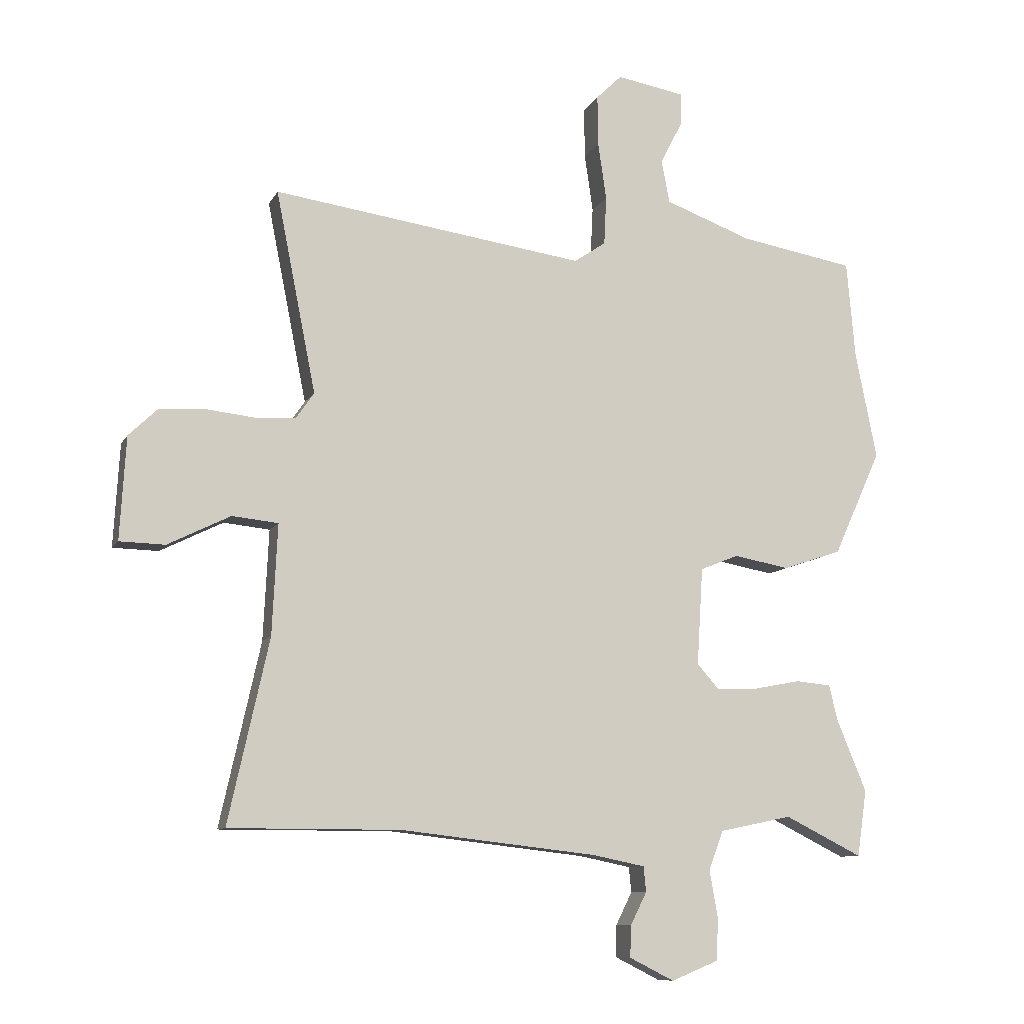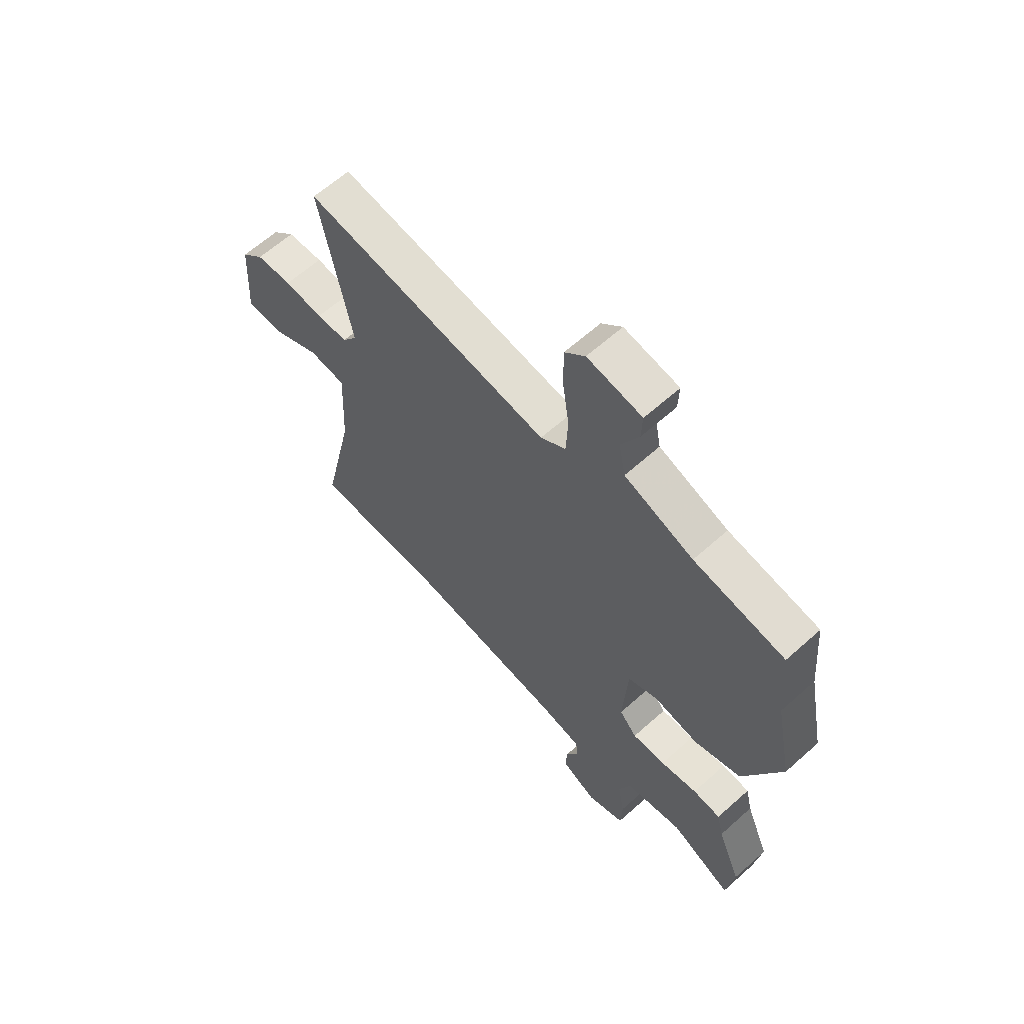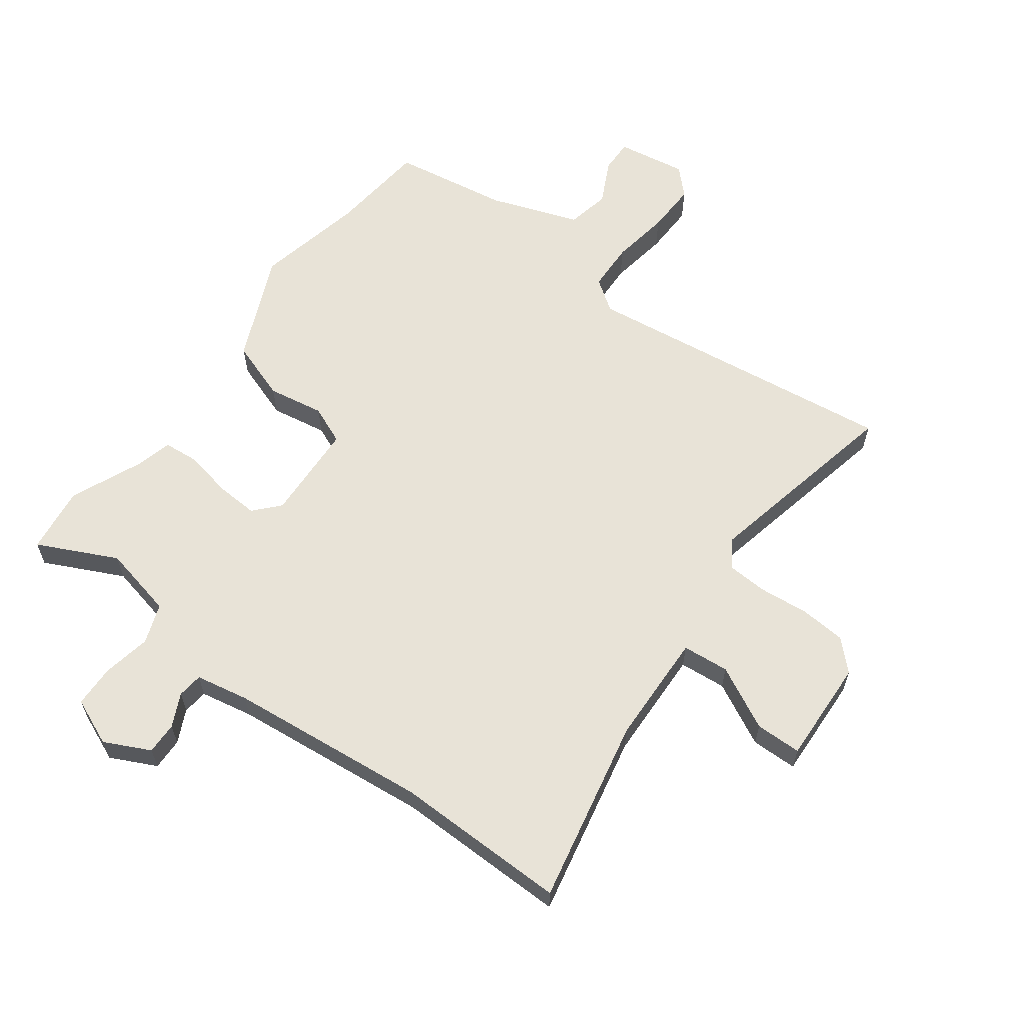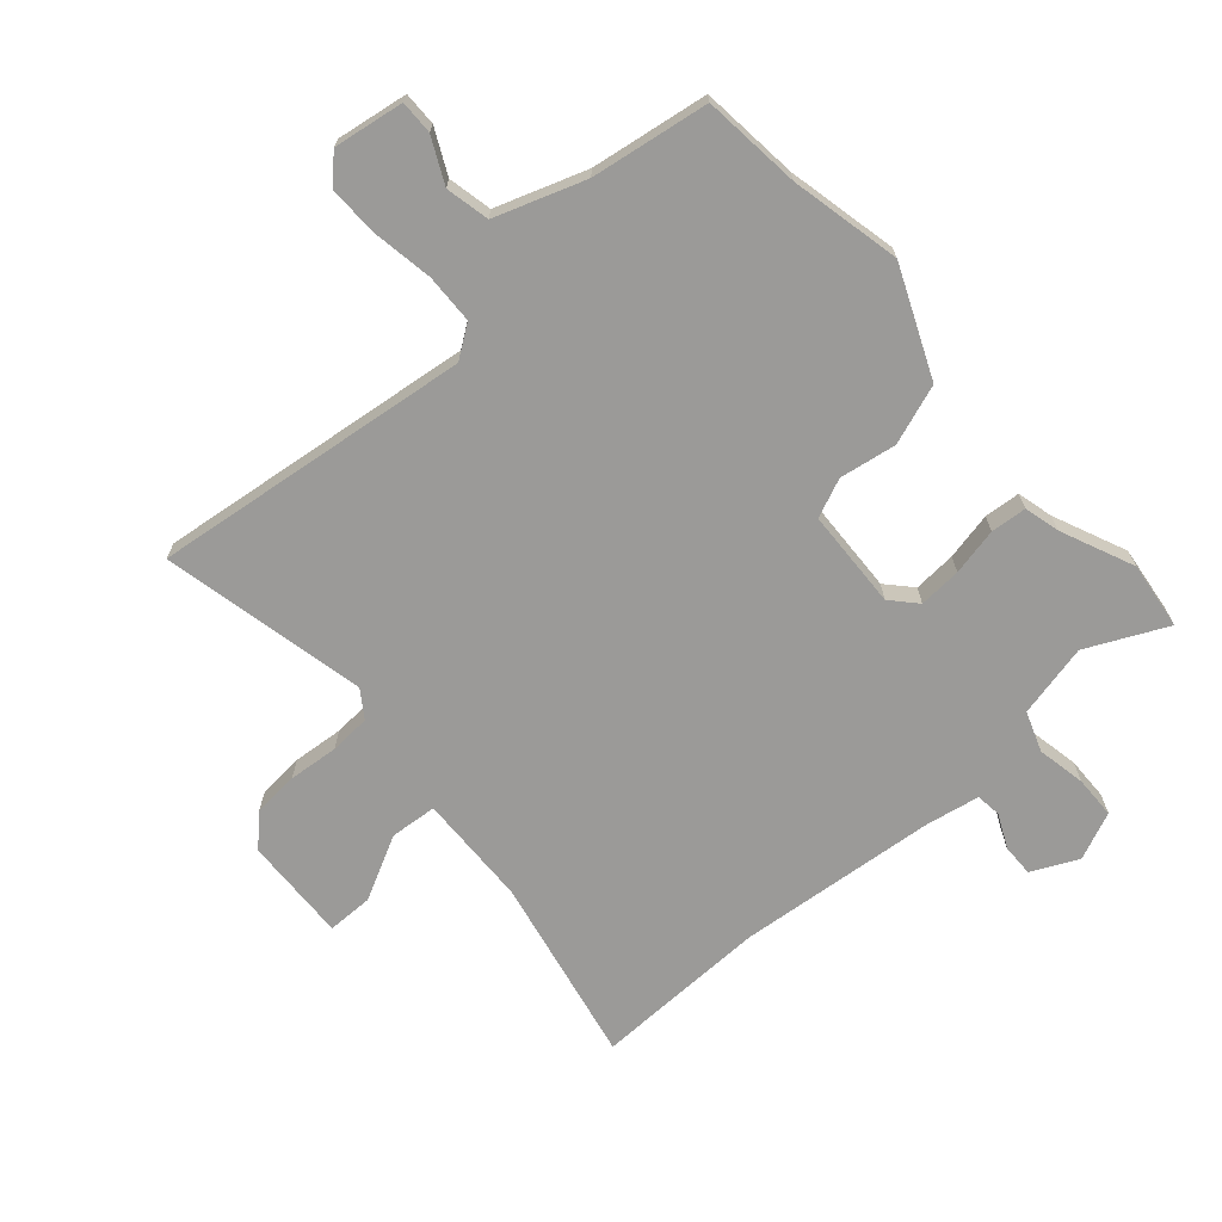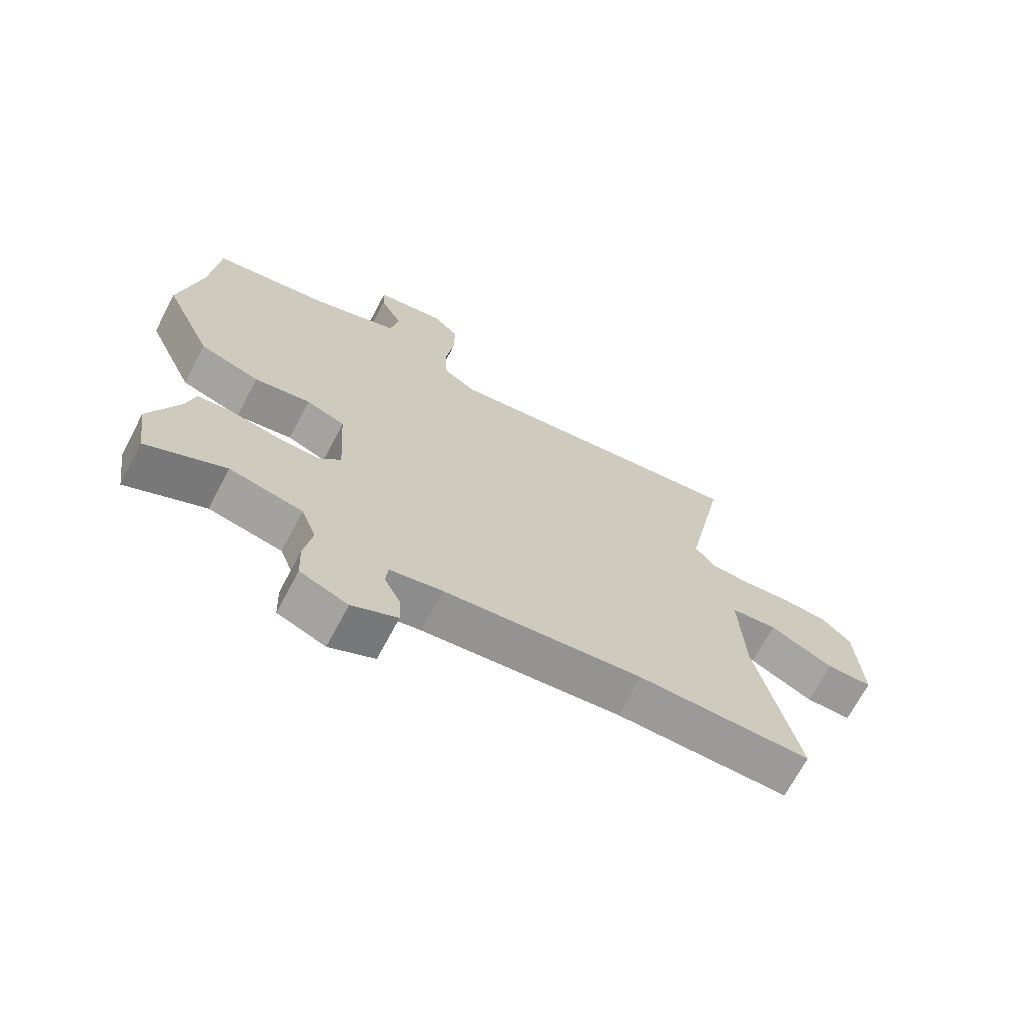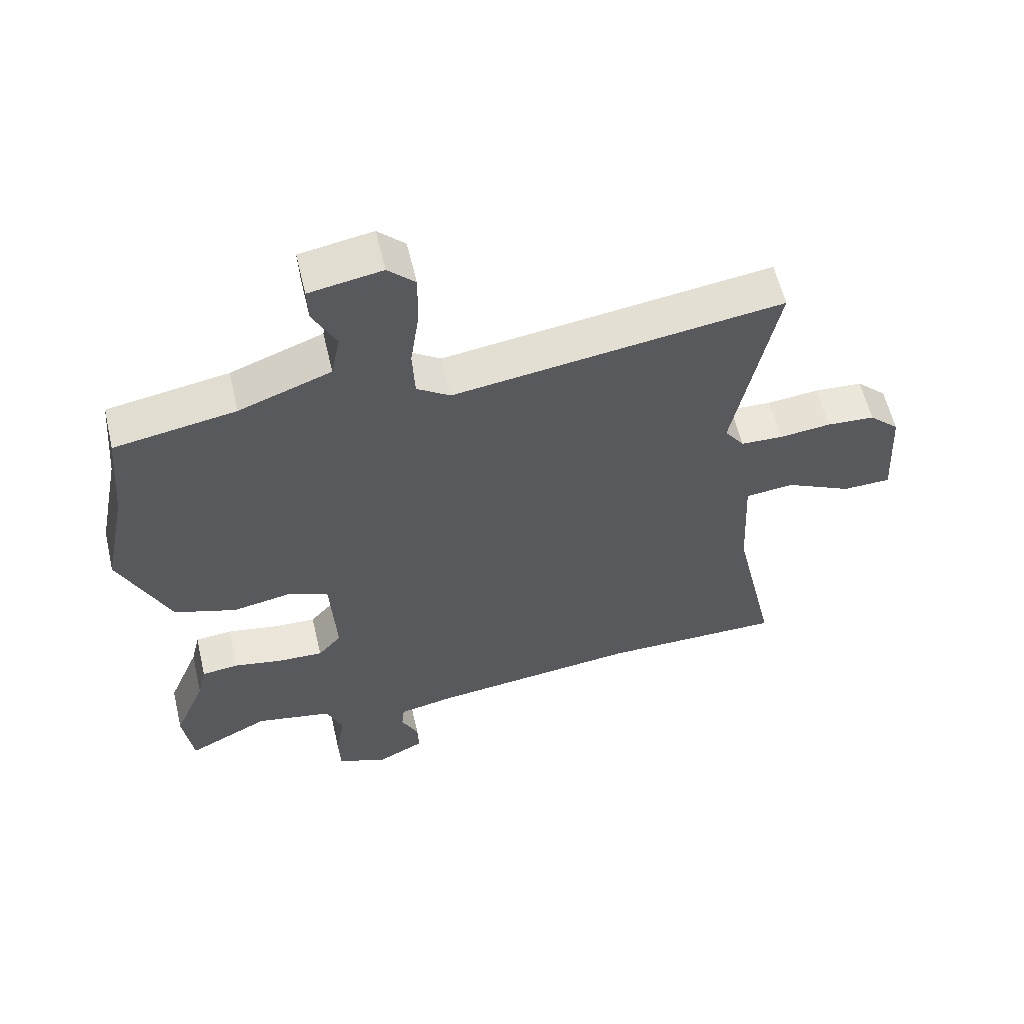
<metadata>
{"format":"obj","ext":"obj","renderer":"f3d","projection":"perspective","resolution":1024,"background":"white","views":[{"elev":-9.6,"azim":-17.7,"up":"+Z"},{"elev":62.7,"azim":47.8,"up":"+Z"},{"elev":61.6,"azim":-142.7,"up":"+Y"},{"elev":-69.4,"azim":42.4,"up":"+Y"},{"elev":-69.5,"azim":152.1,"up":"+Z"},{"elev":58.9,"azim":166.8,"up":"+Z"}]}
</metadata>
<code>
v -0.316 0.07 -0.5
v -0.603 0.07 -0.5
v -0.535 0.07 -0.194
v -0.526 0.07 -0.009
v -0.603 0.07 -0.001
v -0.708 0.07 -0.053
v -0.784 0.07 -0.051
v -0.774 0.07 0.121
v -0.726 0.07 0.167
v -0.65 0.07 0.172
v -0.568 0.07 0.163
v -0.501 0.07 0.166
v -0.47 0.07 0.21
v -0.537 0.07 0.548
v -0.014 0.07 0.474
v 0.039 0.07 0.51
v 0.043 0.07 0.591
v 0.029 0.07 0.688
v 0.028 0.07 0.773
v 0.071 0.07 0.815
v 0.186 0.07 0.795
v 0.184 0.07 0.74
v 0.147 0.07 0.668
v 0.161 0.07 0.596
v 0.307 0.07 0.542
v 0.499 0.07 0.509
v 0.513 0.07 0.347
v 0.549 0.07 0.166
v 0.469 0.07 -0.01
v 0.37 0.07 -0.043
v 0.277 0.07 -0.026
v 0.213 0.07 -0.052
v 0.203 0.07 -0.215
v 0.24 0.07 -0.257
v 0.31 0.07 -0.254
v 0.388 0.07 -0.239
v 0.447 0.07 -0.245
v 0.461 0.07 -0.304
v 0.511 0.07 -0.425
v 0.495 0.07 -0.536
v 0.365 0.07 -0.471
v 0.244 0.07 -0.496
v 0.219 0.07 -0.561
v 0.233 0.07 -0.641
v 0.23 0.07 -0.711
v 0.151 0.07 -0.743
v 0.076 0.07 -0.705
v 0.078 0.07 -0.652
v 0.105 0.07 -0.598
v 0.101 0.07 -0.556
v 0.014 0.07 -0.538
v -0.316 0 -0.5
v -0.603 0 -0.5
v -0.535 0 -0.194
v -0.526 0 -0.009
v -0.603 0 -0.001
v -0.708 0 -0.053
v -0.784 0 -0.051
v -0.774 0 0.121
v -0.726 0 0.167
v -0.65 0 0.172
v -0.568 0 0.163
v -0.501 0 0.166
v -0.47 0 0.21
v -0.537 0 0.548
v -0.014 0 0.474
v 0.039 0 0.51
v 0.043 0 0.591
v 0.029 0 0.688
v 0.028 0 0.773
v 0.071 0 0.815
v 0.186 0 0.795
v 0.184 0 0.74
v 0.147 0 0.668
v 0.161 0 0.596
v 0.307 0 0.542
v 0.499 0 0.509
v 0.513 0 0.347
v 0.549 0 0.166
v 0.469 0 -0.01
v 0.37 0 -0.043
v 0.277 0 -0.026
v 0.213 0 -0.052
v 0.203 0 -0.215
v 0.24 0 -0.257
v 0.31 0 -0.254
v 0.388 0 -0.239
v 0.447 0 -0.245
v 0.461 0 -0.304
v 0.511 0 -0.425
v 0.495 0 -0.536
v 0.365 0 -0.471
v 0.244 0 -0.496
v 0.219 0 -0.561
v 0.233 0 -0.641
v 0.23 0 -0.711
v 0.151 0 -0.743
v 0.076 0 -0.705
v 0.078 0 -0.652
v 0.105 0 -0.598
v 0.101 0 -0.556
v 0.014 0 -0.538
f 47 48 49
f 46 47 49
f 45 46 49
f 44 45 49
f 43 44 49
f 42 43 49 50
f 38 39 40 41
f 38 41 42
f 37 38 42
f 36 37 42
f 35 36 42
f 42 50 51
f 35 42 51
f 34 35 51
f 29 30 31
f 28 29 31
f 27 28 31
f 27 31 32
f 26 27 32
f 25 26 32
f 24 25 32
f 23 24 32 33
f 21 22 23
f 20 21 23
f 19 20 23
f 18 19 23
f 17 18 23
f 16 17 23 33
f 13 14 15
f 12 13 15
f 9 10 11
f 8 9 11
f 7 8 11
f 6 7 11
f 5 6 11
f 4 5 11 12
f 3 4 12 15
f 15 16 33
f 3 15 33
f 2 3 33
f 1 2 33
f 1 33 34 51
f 100 99 98
f 100 98 97
f 100 97 96
f 100 96 95
f 100 95 94
f 101 100 94 93
f 92 91 90 89
f 93 92 89
f 93 89 88
f 93 88 87
f 93 87 86
f 102 101 93
f 102 93 86
f 102 86 85
f 82 81 80
f 82 80 79
f 82 79 78
f 83 82 78
f 83 78 77
f 83 77 76
f 83 76 75
f 84 83 75 74
f 74 73 72
f 74 72 71
f 74 71 70
f 74 70 69
f 74 69 68
f 84 74 68 67
f 66 65 64
f 66 64 63
f 62 61 60
f 62 60 59
f 62 59 58
f 62 58 57
f 62 57 56
f 63 62 56 55
f 66 63 55 54
f 84 67 66
f 84 66 54
f 84 54 53
f 84 53 52
f 102 85 84 52
f 1 52 53 2
f 2 53 54 3
f 3 54 55 4
f 4 55 56 5
f 5 56 57 6
f 6 57 58 7
f 7 58 59 8
f 8 59 60 9
f 9 60 61 10
f 10 61 62 11
f 11 62 63 12
f 12 63 64 13
f 13 64 65 14
f 14 65 66 15
f 15 66 67 16
f 16 67 68 17
f 17 68 69 18
f 18 69 70 19
f 19 70 71 20
f 20 71 72 21
f 21 72 73 22
f 22 73 74 23
f 23 74 75 24
f 24 75 76 25
f 25 76 77 26
f 26 77 78 27
f 27 78 79 28
f 28 79 80 29
f 29 80 81 30
f 30 81 82 31
f 31 82 83 32
f 32 83 84 33
f 33 84 85 34
f 34 85 86 35
f 35 86 87 36
f 36 87 88 37
f 37 88 89 38
f 38 89 90 39
f 39 90 91 40
f 40 91 92 41
f 41 92 93 42
f 42 93 94 43
f 43 94 95 44
f 44 95 96 45
f 45 96 97 46
f 46 97 98 47
f 47 98 99 48
f 48 99 100 49
f 49 100 101 50
f 50 101 102 51
f 51 102 52 1

</code>
